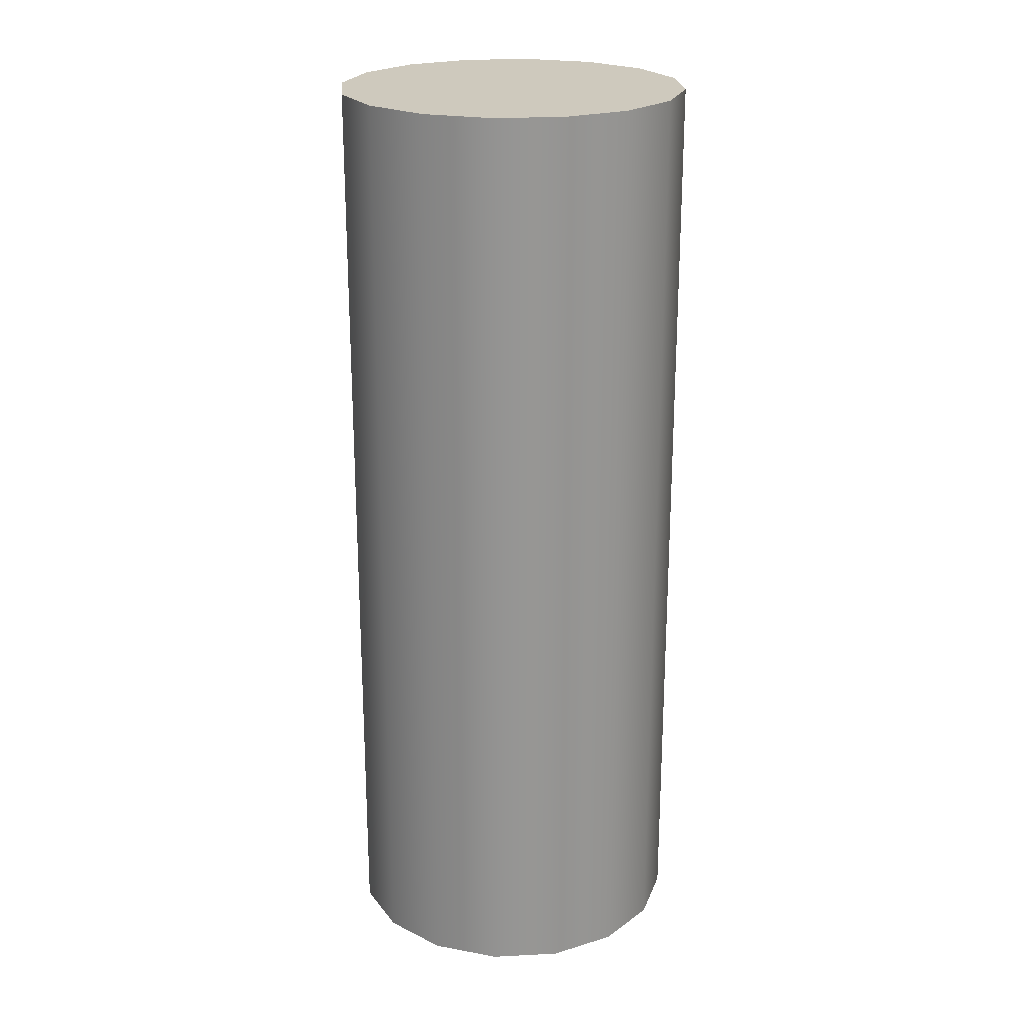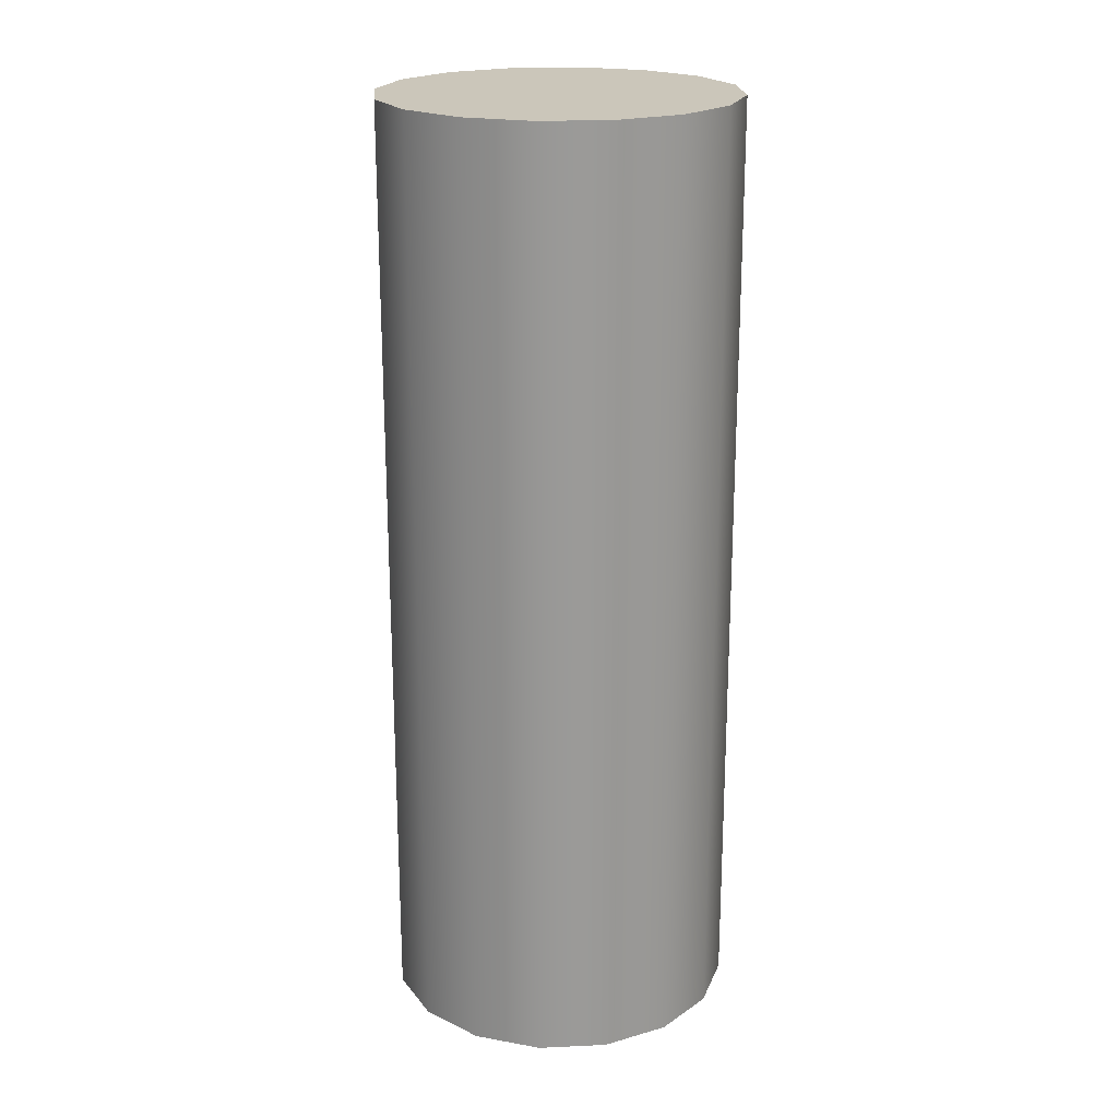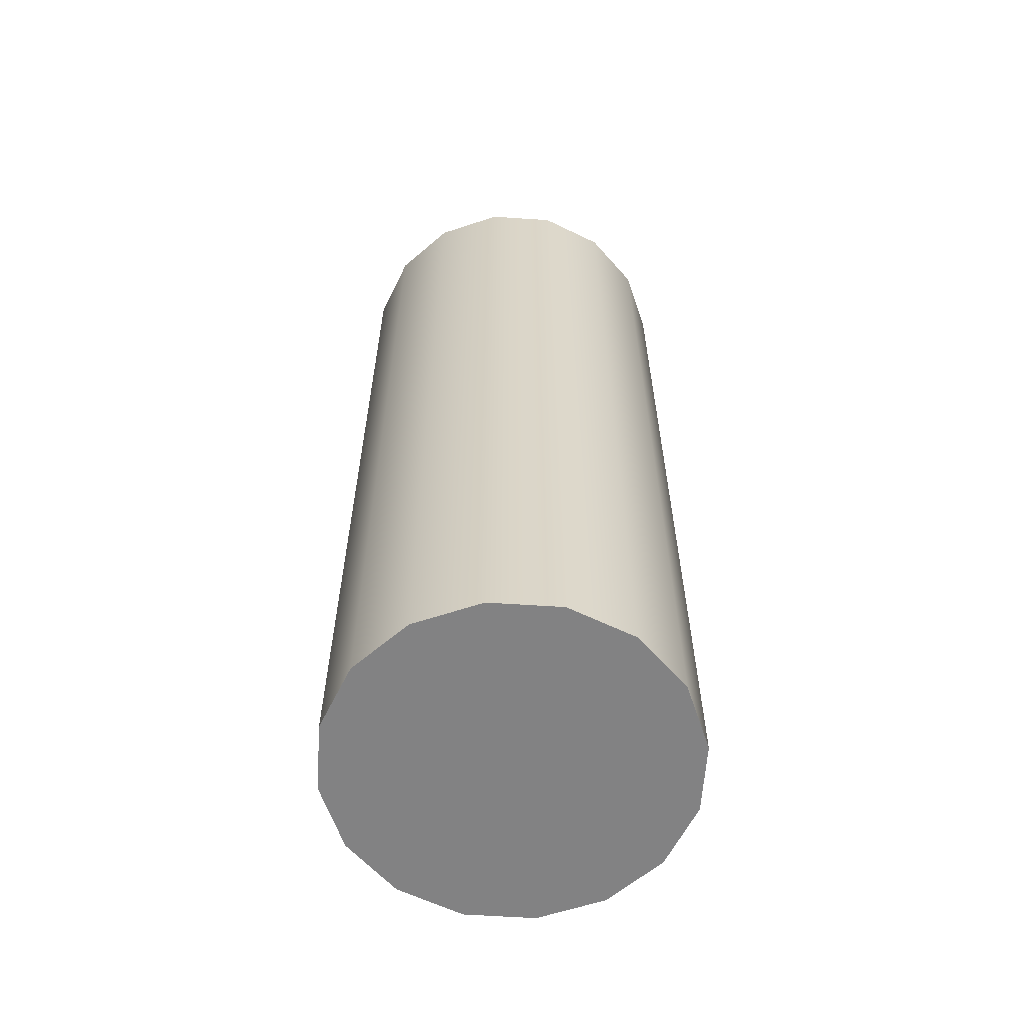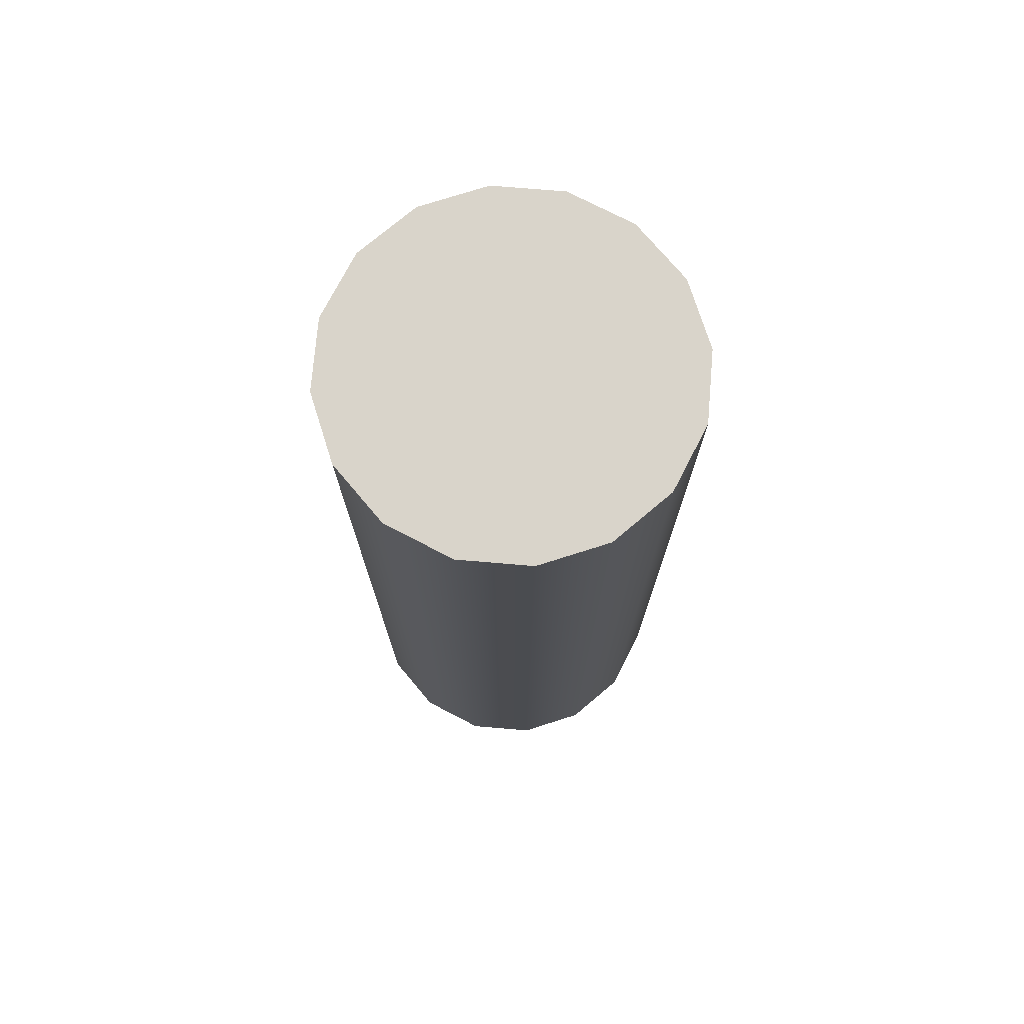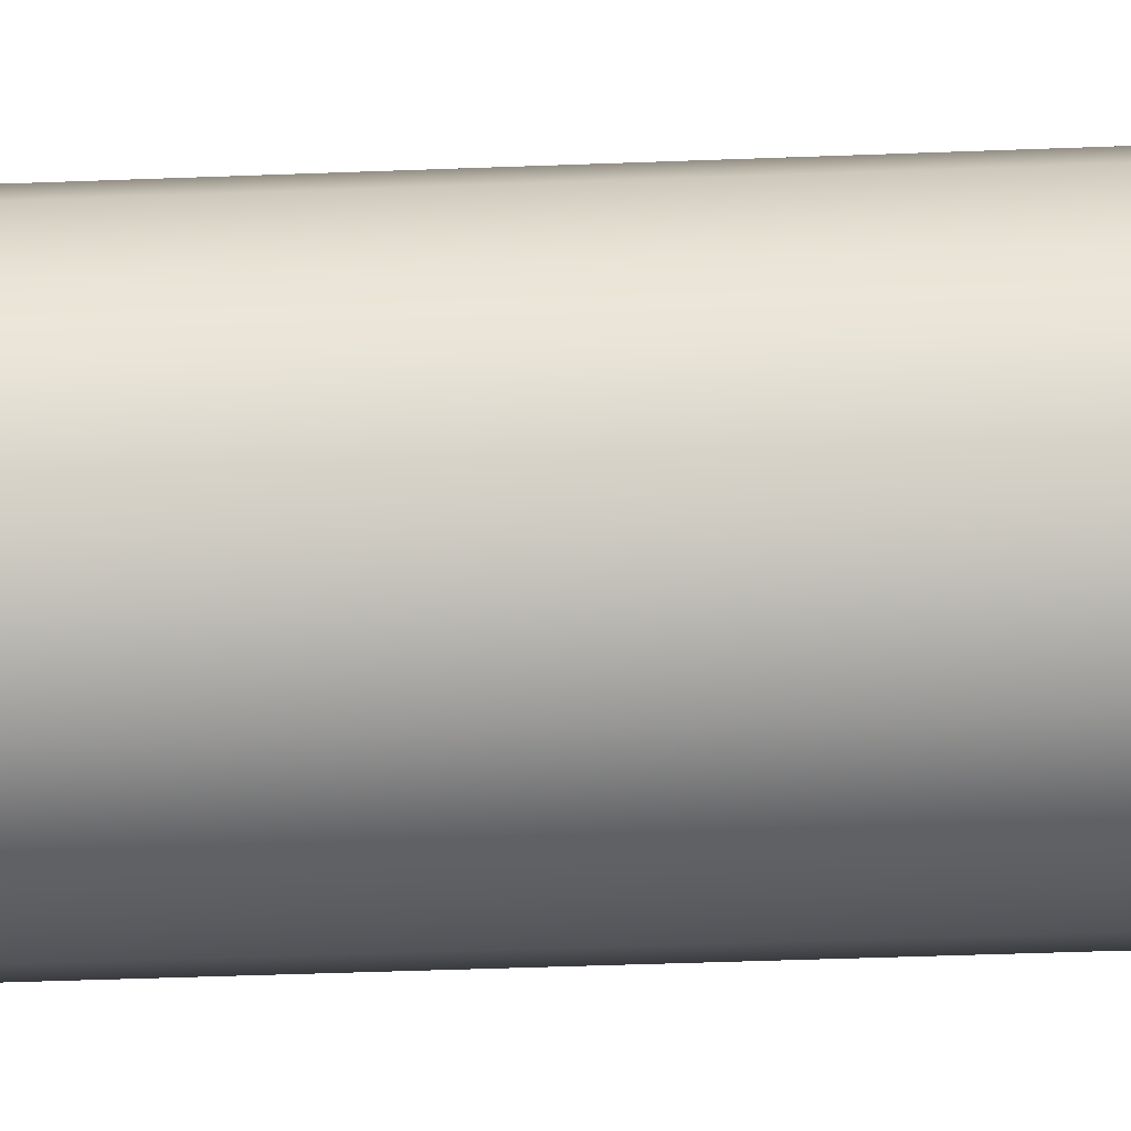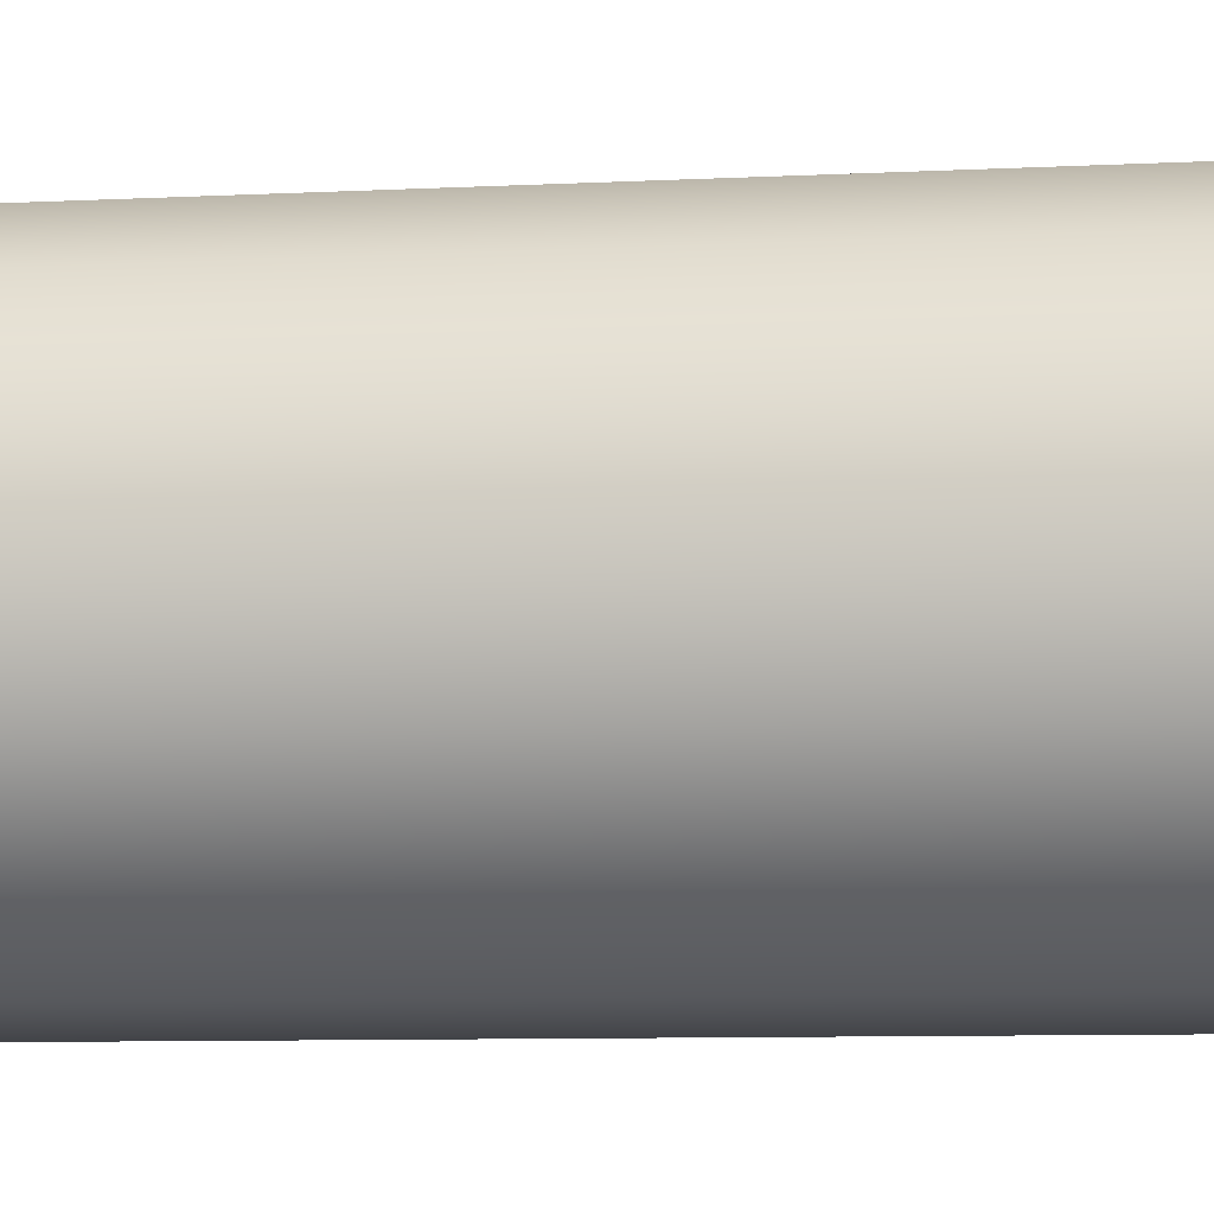
<metadata>
{"format":"obj","ext":"obj","renderer":"f3d","projection":"perspective","resolution":1024,"background":"white","views":[{"elev":22.6,"azim":-128.7,"up":"+Y"},{"elev":21.1,"azim":-128.4,"up":"+Y"},{"elev":-60.8,"azim":-150.1,"up":"+Y"},{"elev":74.8,"azim":-28.9,"up":"+Y"},{"elev":-45.3,"azim":-87.5,"up":"+Z"},{"elev":-7.2,"azim":99.4,"up":"+Z"}]}
</metadata>
<code>
g COL_PB_Punchers_PunchPole (5)
v -0 0 0
v -0 4 0
v 0.05709 0 0.287
v 0.05709 4 0.287
v 0.05709 0 0.287
v 0.05709 4 0.287
v 0.2197 0 0.5303
v 0.2197 4 0.5303
v 0.2197 0 0.5303
v 0.2197 4 0.5303
v 0.463 0 0.6929
v 0.463 4 0.6929
v 0.463 0 0.6929
v 0.463 4 0.6929
v 0.75 0 0.75
v 0.75 4 0.75
v 0.75 0 0.75
v 0.75 4 0.75
v 1.037 0 0.6929
v 1.037 4 0.6929
v 1.037 0 0.6929
v 1.037 4 0.6929
v 1.28 0 0.5303
v 1.28 4 0.5303
v 1.28 0 0.5303
v 1.28 4 0.5303
v 1.443 0 0.287
v 1.443 4 0.287
v 1.443 0 0.287
v 1.443 4 0.287
v 1.5 0 -6.557e-08
v 1.5 4 -6.557e-08
v 1.5 0 -6.557e-08
v 1.5 4 -6.557e-08
v 1.443 0 -0.287
v 1.443 4 -0.287
v 1.443 0 -0.287
v 1.443 4 -0.287
v 1.28 0 -0.5303
v 1.28 4 -0.5303
v 1.28 0 -0.5303
v 1.28 4 -0.5303
v 1.037 0 -0.6929
v 1.037 4 -0.6929
v 1.037 0 -0.6929
v 1.037 4 -0.6929
v 0.75 0 -0.75
v 0.75 4 -0.75
v 0.75 0 -0.75
v 0.75 4 -0.75
v 0.463 0 -0.6929
v 0.463 4 -0.6929
v 0.463 0 -0.6929
v 0.463 4 -0.6929
v 0.2197 0 -0.5303
v 0.2197 4 -0.5303
v 0.2197 0 -0.5303
v 0.2197 4 -0.5303
v 0.05709 0 -0.287
v 0.05709 4 -0.287
v 0.05709 0 -0.287
v 0.05709 4 -0.287
v 0.05709 0 0.287
v 0.75 0 0
v -0 0 0
v 0.2197 0 0.5303
v 0.463 0 0.6929
v 0.75 0 0.75
v 1.037 0 0.6929
v 1.28 0 0.5303
v 1.443 0 0.287
v 1.5 0 -6.557e-08
v 1.443 0 -0.287
v 1.28 0 -0.5303
v 1.037 0 -0.6929
v 0.75 0 -0.75
v 0.463 0 -0.6929
v 0.2197 0 -0.5303
v 0.05709 0 -0.287
v -0 4 0
v 0.75 4 0
v 0.05709 4 0.287
v 0.2197 4 0.5303
v 0.463 4 0.6929
v 0.75 4 0.75
v 1.037 4 0.6929
v 1.28 4 0.5303
v 1.443 4 0.287
v 1.5 4 -6.557e-08
v 1.443 4 -0.287
v 1.28 4 -0.5303
v 1.037 4 -0.6929
v 0.75 4 -0.75
v 0.463 4 -0.6929
v 0.2197 4 -0.5303
v 0.05709 4 -0.287
g COL_PB_Punchers_PunchPole (5)_0
f 3 2 1
f 3 4 2
f 7 6 5
f 7 8 6
f 11 10 9
f 11 12 10
f 15 14 13
f 15 16 14
f 19 18 17
f 19 20 18
f 23 22 21
f 23 24 22
f 27 26 25
f 27 28 26
f 31 30 29
f 31 32 30
f 35 34 33
f 35 36 34
f 39 38 37
f 39 40 38
f 43 42 41
f 43 44 42
f 47 46 45
f 47 48 46
f 51 50 49
f 51 52 50
f 55 54 53
f 55 56 54
f 59 58 57
f 59 60 58
f 1 62 61
f 1 2 62
f 65 64 63
f 63 64 66
f 66 64 67
f 67 64 68
f 68 64 69
f 69 64 70
f 70 64 71
f 71 64 72
f 72 64 73
f 73 64 74
f 74 64 75
f 75 64 76
f 76 64 77
f 77 64 78
f 78 64 79
f 79 64 65
f 82 81 80
f 83 81 82
f 84 81 83
f 85 81 84
f 86 81 85
f 87 81 86
f 88 81 87
f 89 81 88
f 90 81 89
f 91 81 90
f 92 81 91
f 93 81 92
f 94 81 93
f 95 81 94
f 96 81 95
f 80 81 96

</code>
